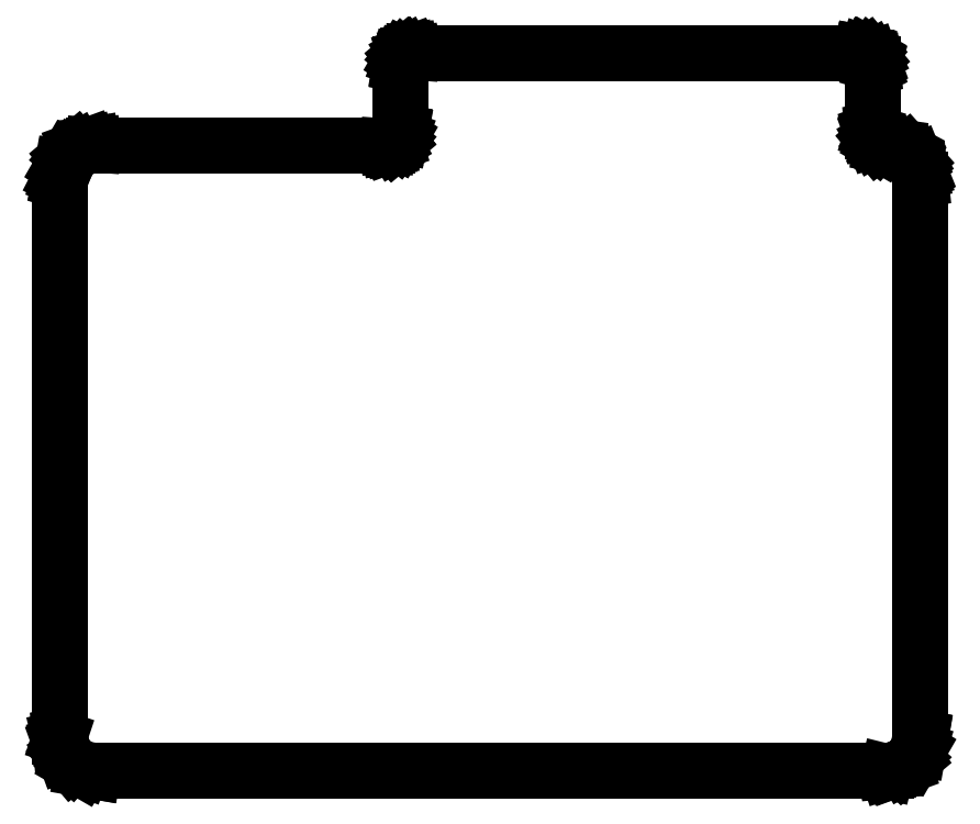
<metadata>
{"format":"dxf","ext":"dxf","renderer":"ezdxf+matplotlib","layout":"modelspace","background":"white","min_lineweight":24,"dpi":150}
</metadata>
<code>
0
SECTION
2
ENTITIES
0
LINE
8
Black
10
207.3
20
-52.89
11
207.3
21
-52.89
0
LINE
8
Black
10
207.3
20
-52.89
11
207.7
21
-52.96
0
LINE
8
Black
10
207.7
20
-52.96
11
207.7
21
-52.97
0
LINE
8
Black
10
207.7
20
-52.97
11
207.7
21
-52.97
0
LINE
8
Black
10
207.7
20
-52.97
11
208.1
21
-53.19
0
LINE
8
Black
10
208.1
20
-53.19
11
208.1
21
-53.21
0
LINE
8
Black
10
208.1
20
-53.21
11
208.1
21
-53.21
0
LINE
8
Black
10
208.1
20
-53.21
11
208.4
21
-53.55
0
LINE
8
Black
10
208.4
20
-53.55
11
208.4
21
-53.55
0
LINE
8
Black
10
208.4
20
-53.55
11
208.4
21
-53.57
0
LINE
8
Black
10
208.4
20
-53.57
11
208.6
21
-53.98
0
LINE
8
Black
10
208.6
20
-53.98
11
208.6
21
-53.99
0
LINE
8
Black
10
208.6
20
-53.99
11
208.6
21
-54
0
LINE
8
Black
10
208.6
20
-54
11
208.6
21
-54.22
0
LINE
8
Black
10
208.6
20
-54.22
11
208.6
21
-54.23
0
LINE
8
Black
10
208.6
20
-54.23
11
208.6
21
-54.23
0
LINE
8
Black
10
208.6
20
-54.23
11
208.6
21
-61.97
0
LINE
8
Black
10
208.6
20
-61.97
11
208.6
21
-62.22
0
LINE
8
Black
10
208.6
20
-62.22
11
208.8
21
-62.7
0
LINE
8
Black
10
208.8
20
-62.7
11
209.1
21
-63.09
0
LINE
8
Black
10
209.1
20
-63.09
11
209.6
21
-63.34
0
LINE
8
Black
10
209.6
20
-63.34
11
210.1
21
-63.43
0
LINE
8
Black
10
210.1
20
-63.43
11
210.1
21
-63.43
0
LINE
8
Black
10
210.1
20
-63.43
11
211.4
21
-63.61
0
LINE
8
Black
10
211.4
20
-63.61
11
211.4
21
-63.61
0
LINE
8
Black
10
211.4
20
-63.61
11
211.4
21
-63.62
0
LINE
8
Black
10
211.4
20
-63.62
11
211.4
21
-63.62
0
LINE
8
Black
10
211.4
20
-63.62
11
211.4
21
-63.62
0
LINE
8
Black
10
211.4
20
-63.62
11
212.6
21
-64.24
0
LINE
8
Black
10
212.6
20
-64.24
11
212.6
21
-64.24
0
LINE
8
Black
10
212.6
20
-64.24
11
212.6
21
-64.25
0
LINE
8
Black
10
212.6
20
-64.25
11
212.6
21
-64.26
0
LINE
8
Black
10
212.6
20
-64.26
11
212.6
21
-64.26
0
LINE
8
Black
10
212.6
20
-64.26
11
213.5
21
-65.25
0
LINE
8
Black
10
213.5
20
-65.25
11
213.5
21
-65.25
0
LINE
8
Black
10
213.5
20
-65.25
11
213.5
21
-65.25
0
LINE
8
Black
10
213.5
20
-65.25
11
213.5
21
-65.27
0
LINE
8
Black
10
213.5
20
-65.27
11
213.5
21
-65.27
0
LINE
8
Black
10
213.5
20
-65.27
11
214
21
-66.5
0
LINE
8
Black
10
214
20
-66.5
11
214
21
-66.51
0
LINE
8
Black
10
214
20
-66.51
11
214
21
-66.52
0
LINE
8
Black
10
214
20
-66.52
11
214.1
21
-67.3
0
LINE
8
Black
10
214.1
20
-67.3
11
214.1
21
-67.3
0
LINE
8
Black
10
214.1
20
-67.3
11
214.1
21
-67.3
0
LINE
8
Black
10
214.1
20
-67.3
11
214.1
21
-131.1
0
LINE
8
Black
10
214.1
20
-131.1
11
214.1
21
-131.1
0
LINE
8
Black
10
214.1
20
-131.1
11
214.1
21
-131.1
0
LINE
8
Black
10
214.1
20
-131.1
11
213.8
21
-132.4
0
LINE
8
Black
10
213.8
20
-132.4
11
213.8
21
-132.4
0
LINE
8
Black
10
213.8
20
-132.4
11
213.2
21
-133.6
0
LINE
8
Black
10
213.2
20
-133.6
11
213.1
21
-133.6
0
LINE
8
Black
10
213.1
20
-133.6
11
213.1
21
-133.6
0
LINE
8
Black
10
213.1
20
-133.6
11
212.1
21
-134.4
0
LINE
8
Black
10
212.1
20
-134.4
11
212.1
21
-134.4
0
LINE
8
Black
10
212.1
20
-134.4
11
212.1
21
-134.4
0
LINE
8
Black
10
212.1
20
-134.4
11
210.9
21
-134.9
0
LINE
8
Black
10
210.9
20
-134.9
11
210.9
21
-134.9
0
LINE
8
Black
10
210.9
20
-134.9
11
210.8
21
-134.9
0
LINE
8
Black
10
210.8
20
-134.9
11
210.2
21
-134.9
0
LINE
8
Black
10
210.2
20
-134.9
11
210.2
21
-134.9
0
LINE
8
Black
10
210.2
20
-134.9
11
210.2
21
-134.9
0
LINE
8
Black
10
210.2
20
-134.9
11
119.6
21
-134.9
0
LINE
8
Black
10
119.6
20
-134.9
11
119.6
21
-134.9
0
LINE
8
Black
10
119.6
20
-134.9
11
119.6
21
-134.9
0
LINE
8
Black
10
119.6
20
-134.9
11
118.3
21
-134.7
0
LINE
8
Black
10
118.3
20
-134.7
11
118.3
21
-134.7
0
LINE
8
Black
10
118.3
20
-134.7
11
117.1
21
-134
0
LINE
8
Black
10
117.1
20
-134
11
117.1
21
-134
0
LINE
8
Black
10
117.1
20
-134
11
117.1
21
-134
0
LINE
8
Black
10
117.1
20
-134
11
116.3
21
-133
0
LINE
8
Black
10
116.3
20
-133
11
116.3
21
-133
0
LINE
8
Black
10
116.3
20
-133
11
116.3
21
-133
0
LINE
8
Black
10
116.3
20
-133
11
115.8
21
-131.8
0
LINE
8
Black
10
115.8
20
-131.8
11
115.8
21
-131.7
0
LINE
8
Black
10
115.8
20
-131.7
11
115.8
21
-131.7
0
LINE
8
Black
10
115.8
20
-131.7
11
115.7
21
-131.1
0
LINE
8
Black
10
115.7
20
-131.1
11
115.8
21
-131.1
0
LINE
8
Black
10
115.8
20
-131.1
11
115.7
21
-131.1
0
LINE
8
Black
10
115.7
20
-131.1
11
115.7
21
-67.31
0
LINE
8
Black
10
115.7
20
-67.31
11
115.8
21
-67.28
0
LINE
8
Black
10
115.8
20
-67.28
11
115.8
21
-67.27
0
LINE
8
Black
10
115.8
20
-67.27
11
116
21
-65.99
0
LINE
8
Black
10
116
20
-65.99
11
116
21
-65.97
0
LINE
8
Black
10
116
20
-65.97
11
116.7
21
-64.82
0
LINE
8
Black
10
116.7
20
-64.82
11
116.7
21
-64.8
0
LINE
8
Black
10
116.7
20
-64.8
11
116.7
21
-64.8
0
LINE
8
Black
10
116.7
20
-64.8
11
117.7
21
-63.95
0
LINE
8
Black
10
117.7
20
-63.95
11
117.7
21
-63.95
0
LINE
8
Black
10
117.7
20
-63.95
11
117.7
21
-63.94
0
LINE
8
Black
10
117.7
20
-63.94
11
119
21
-63.49
0
LINE
8
Black
10
119
20
-63.49
11
119
21
-63.49
0
LINE
8
Black
10
119
20
-63.49
11
119
21
-63.48
0
LINE
8
Black
10
119
20
-63.48
11
119.6
21
-63.43
0
LINE
8
Black
10
119.6
20
-63.43
11
119.6
21
-63.43
0
LINE
8
Black
10
119.6
20
-63.43
11
119.6
21
-63.42
0
LINE
8
Black
10
119.6
20
-63.42
11
153.2
21
-63.42
0
LINE
8
Black
10
153.2
20
-63.42
11
153.4
21
-63.4
0
LINE
8
Black
10
153.4
20
-63.4
11
153.9
21
-63.23
0
LINE
8
Black
10
153.9
20
-63.23
11
154.3
21
-62.91
0
LINE
8
Black
10
154.3
20
-62.91
11
154.5
21
-62.47
0
LINE
8
Black
10
154.5
20
-62.47
11
154.6
21
-61.97
0
LINE
8
Black
10
154.6
20
-61.97
11
154.6
21
-54.23
0
LINE
8
Black
10
154.6
20
-54.23
11
154.6
21
-54.22
0
LINE
8
Black
10
154.6
20
-54.22
11
154.6
21
-54.22
0
LINE
8
Black
10
154.6
20
-54.22
11
154.7
21
-53.78
0
LINE
8
Black
10
154.7
20
-53.78
11
154.7
21
-53.76
0
LINE
8
Black
10
154.7
20
-53.76
11
154.7
21
-53.76
0
LINE
8
Black
10
154.7
20
-53.76
11
154.9
21
-53.38
0
LINE
8
Black
10
154.9
20
-53.38
11
154.9
21
-53.36
0
LINE
8
Black
10
154.9
20
-53.36
11
154.9
21
-53.36
0
LINE
8
Black
10
154.9
20
-53.36
11
155.3
21
-53.07
0
LINE
8
Black
10
155.3
20
-53.07
11
155.3
21
-53.07
0
LINE
8
Black
10
155.3
20
-53.07
11
155.3
21
-53.06
0
LINE
8
Black
10
155.3
20
-53.06
11
155.7
21
-52.91
0
LINE
8
Black
10
155.7
20
-52.91
11
155.7
21
-52.91
0
LINE
8
Black
10
155.7
20
-52.91
11
155.7
21
-52.9
0
LINE
8
Black
10
155.7
20
-52.9
11
155.9
21
-52.88
0
LINE
8
Black
10
155.9
20
-52.88
11
156
21
-52.88
0
LINE
8
Black
10
156
20
-52.88
11
156
21
-52.88
0
LINE
8
Black
10
156
20
-52.88
11
207.3
21
-52.88
0
LINE
8
Black
10
207.3
20
-52.88
11
207.3
21
-52.89
0
LINE
8
Black
10
156
20
-53.03
11
155.8
21
-53.05
0
LINE
8
Black
10
155.8
20
-53.05
11
155.4
21
-53.2
0
LINE
8
Black
10
155.4
20
-53.2
11
155
21
-53.46
0
LINE
8
Black
10
155
20
-53.46
11
154.8
21
-53.82
0
LINE
8
Black
10
154.8
20
-53.82
11
154.8
21
-54.24
0
LINE
8
Black
10
154.8
20
-54.24
11
154.8
21
-61.98
0
LINE
8
Black
10
154.8
20
-61.98
11
154.8
21
-61.98
0
LINE
8
Black
10
154.8
20
-61.98
11
154.8
21
-61.99
0
LINE
8
Black
10
154.8
20
-61.99
11
154.7
21
-62.51
0
LINE
8
Black
10
154.7
20
-62.51
11
154.7
21
-62.53
0
LINE
8
Black
10
154.7
20
-62.53
11
154.4
21
-62.99
0
LINE
8
Black
10
154.4
20
-62.99
11
154.4
21
-63.01
0
LINE
8
Black
10
154.4
20
-63.01
11
154.4
21
-63.01
0
LINE
8
Black
10
154.4
20
-63.01
11
154
21
-63.35
0
LINE
8
Black
10
154
20
-63.35
11
153.9
21
-63.37
0
LINE
8
Black
10
153.9
20
-63.37
11
153.5
21
-63.55
0
LINE
8
Black
10
153.5
20
-63.55
11
153.4
21
-63.55
0
LINE
8
Black
10
153.4
20
-63.55
11
153.4
21
-63.55
0
LINE
8
Black
10
153.4
20
-63.55
11
153.2
21
-63.57
0
LINE
8
Black
10
153.2
20
-63.57
11
153.2
21
-63.57
0
LINE
8
Black
10
153.2
20
-63.57
11
153.2
21
-63.58
0
LINE
8
Black
10
153.2
20
-63.58
11
119.6
21
-63.58
0
LINE
8
Black
10
119.6
20
-63.58
11
119
21
-63.63
0
LINE
8
Black
10
119
20
-63.63
11
117.8
21
-64.08
0
LINE
8
Black
10
117.8
20
-64.08
11
116.8
21
-64.91
0
LINE
8
Black
10
116.8
20
-64.91
11
116.1
21
-66.03
0
LINE
8
Black
10
116.1
20
-66.03
11
115.9
21
-67.32
0
LINE
8
Black
10
115.9
20
-67.32
11
115.9
21
-67.34
0
LINE
8
Black
10
115.9
20
-67.34
11
115.9
21
-131.1
0
LINE
8
Black
10
115.9
20
-131.1
11
116
21
-131.7
0
LINE
8
Black
10
116
20
-131.7
11
116.4
21
-132.9
0
LINE
8
Black
10
116.4
20
-132.9
11
117.2
21
-133.9
0
LINE
8
Black
10
117.2
20
-133.9
11
118.4
21
-134.6
0
LINE
8
Black
10
118.4
20
-134.6
11
119.6
21
-134.8
0
LINE
8
Black
10
119.6
20
-134.8
11
210.2
21
-134.8
0
LINE
8
Black
10
210.2
20
-134.8
11
210.8
21
-134.7
0
LINE
8
Black
10
210.8
20
-134.7
11
212
21
-134.3
0
LINE
8
Black
10
212
20
-134.3
11
213
21
-133.5
0
LINE
8
Black
10
213
20
-133.5
11
213.7
21
-132.3
0
LINE
8
Black
10
213.7
20
-132.3
11
213.9
21
-131.1
0
LINE
8
Black
10
213.9
20
-131.1
11
213.9
21
-67.31
0
LINE
8
Black
10
213.9
20
-67.31
11
213.8
21
-66.54
0
LINE
8
Black
10
213.8
20
-66.54
11
213.3
21
-65.34
0
LINE
8
Black
10
213.3
20
-65.34
11
212.5
21
-64.37
0
LINE
8
Black
10
212.5
20
-64.37
11
211.3
21
-63.76
0
LINE
8
Black
10
211.3
20
-63.76
11
210
21
-63.57
0
LINE
8
Black
10
210
20
-63.57
11
210
21
-63.57
0
LINE
8
Black
10
210
20
-63.57
11
209.5
21
-63.48
0
LINE
8
Black
10
209.5
20
-63.48
11
209.5
21
-63.47
0
LINE
8
Black
10
209.5
20
-63.47
11
209
21
-63.21
0
LINE
8
Black
10
209
20
-63.21
11
209
21
-63.19
0
LINE
8
Black
10
209
20
-63.19
11
209
21
-63.19
0
LINE
8
Black
10
209
20
-63.19
11
208.7
21
-62.79
0
LINE
8
Black
10
208.7
20
-62.79
11
208.7
21
-62.76
0
LINE
8
Black
10
208.7
20
-62.76
11
208.5
21
-62.27
0
LINE
8
Black
10
208.5
20
-62.27
11
208.5
21
-62.26
0
LINE
8
Black
10
208.5
20
-62.26
11
208.5
21
-62.25
0
LINE
8
Black
10
208.5
20
-62.25
11
208.5
21
-61.98
0
LINE
8
Black
10
208.5
20
-61.98
11
208.5
21
-61.98
0
LINE
8
Black
10
208.5
20
-61.98
11
208.5
21
-61.98
0
LINE
8
Black
10
208.5
20
-61.98
11
208.5
21
-54.23
0
LINE
8
Black
10
208.5
20
-54.23
11
208.4
21
-54.02
0
LINE
8
Black
10
208.4
20
-54.02
11
208.3
21
-53.63
0
LINE
8
Black
10
208.3
20
-53.63
11
208
21
-53.31
0
LINE
8
Black
10
208
20
-53.31
11
207.7
21
-53.11
0
LINE
8
Black
10
207.7
20
-53.11
11
207.3
21
-53.03
0
LINE
8
Black
10
207.3
20
-53.03
11
156
21
-53.03
0
ENDSEC
0
EOF

</code>
